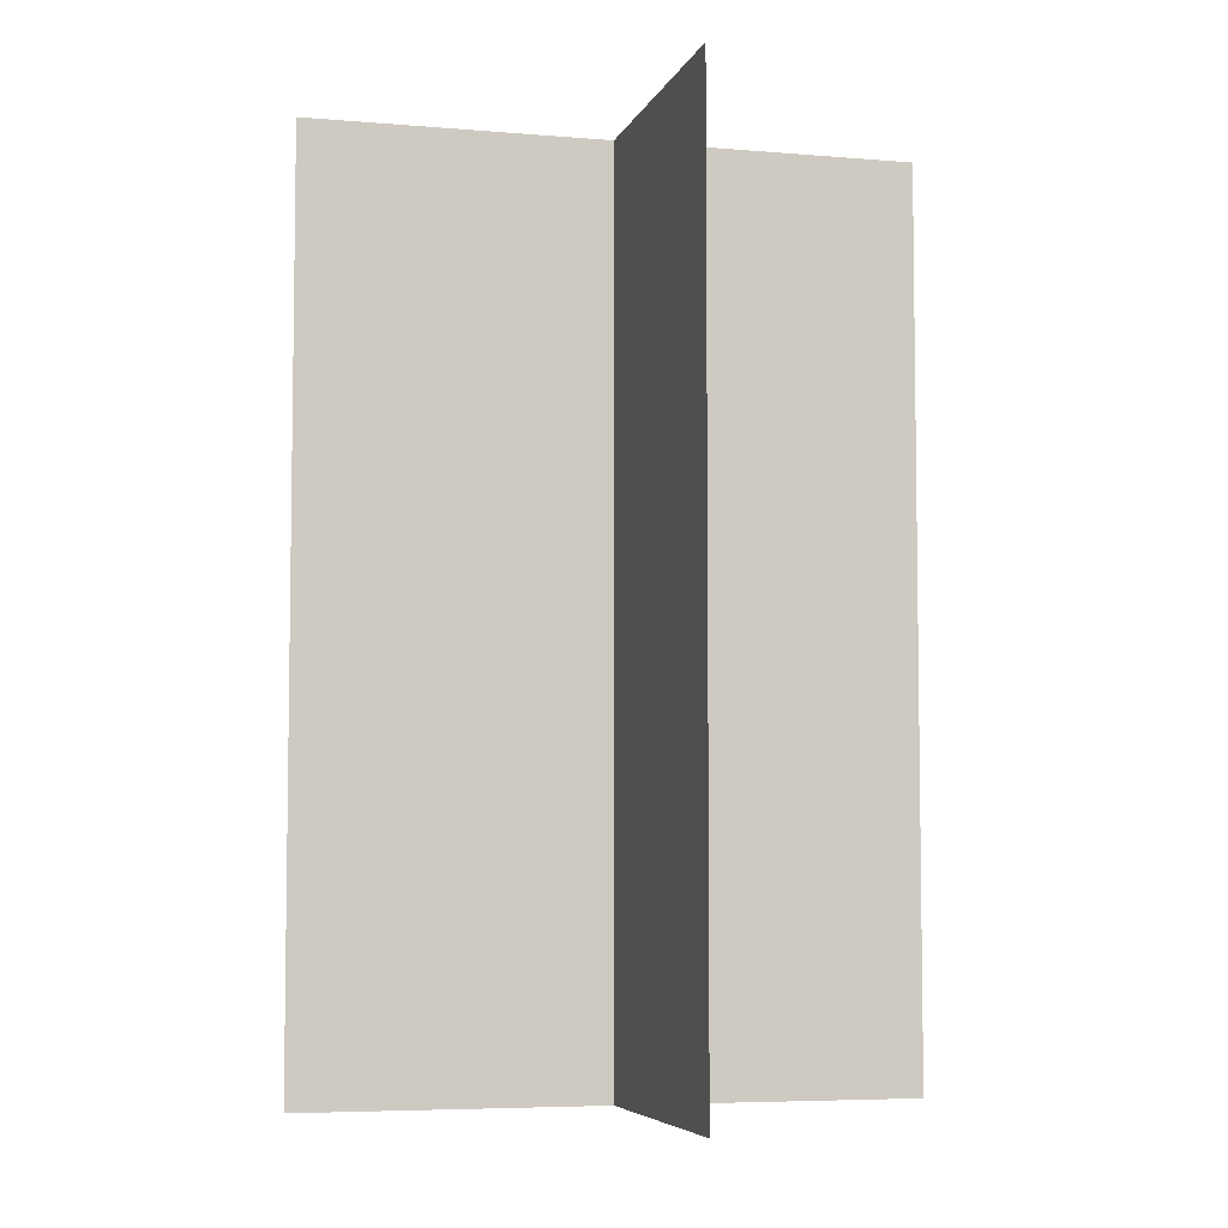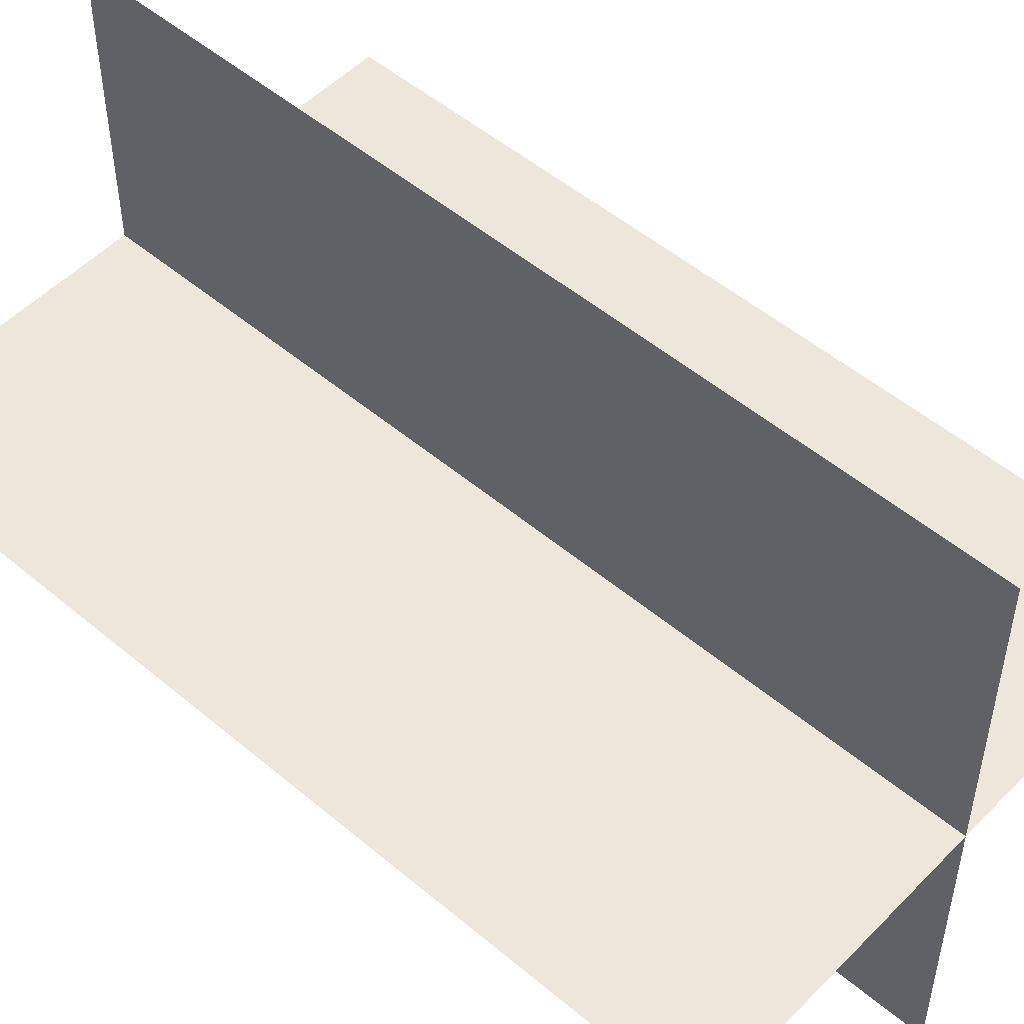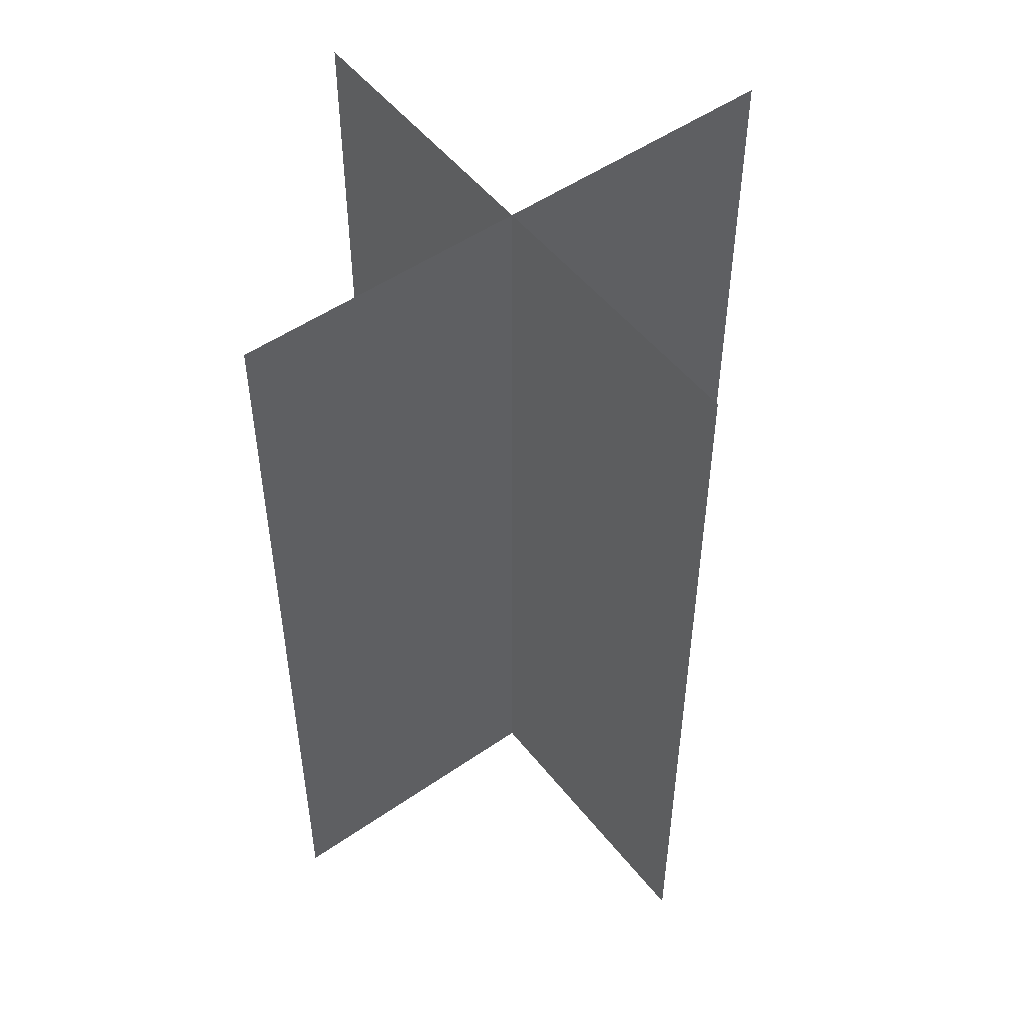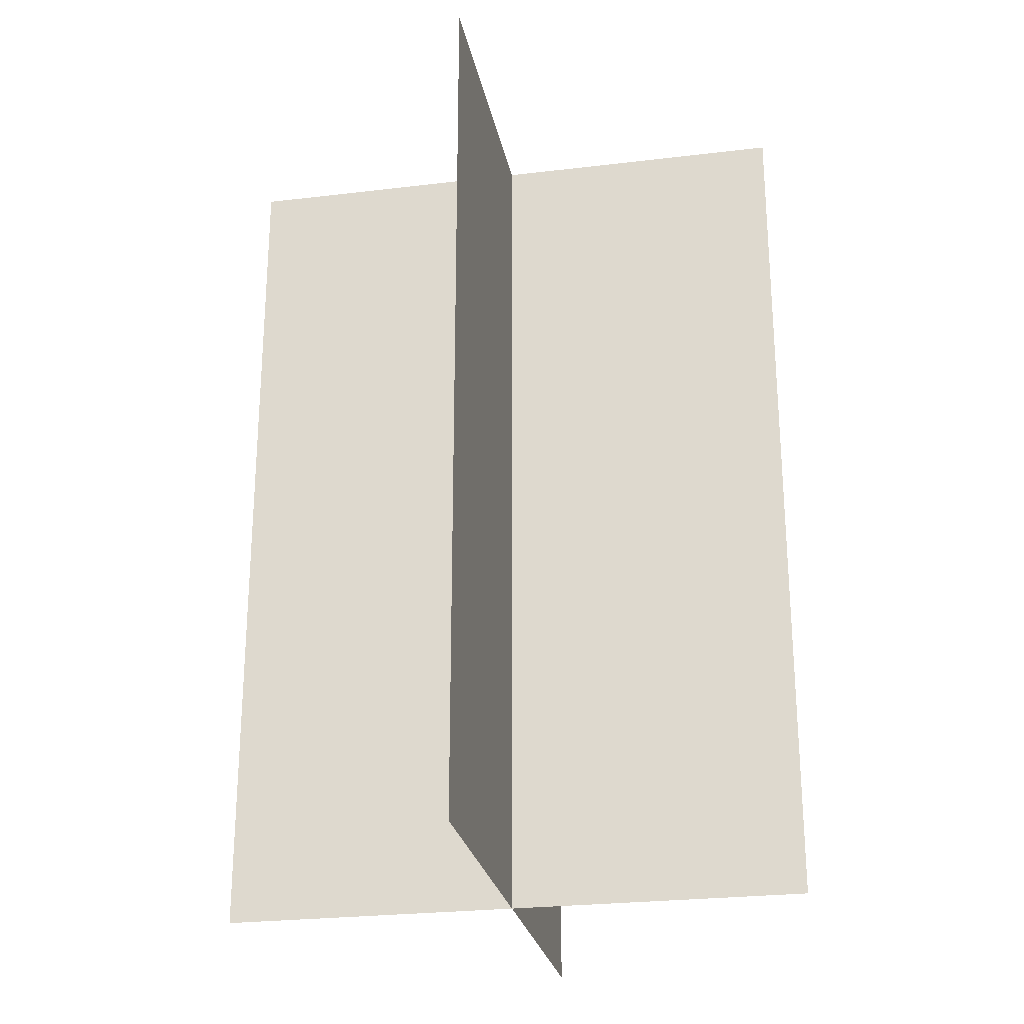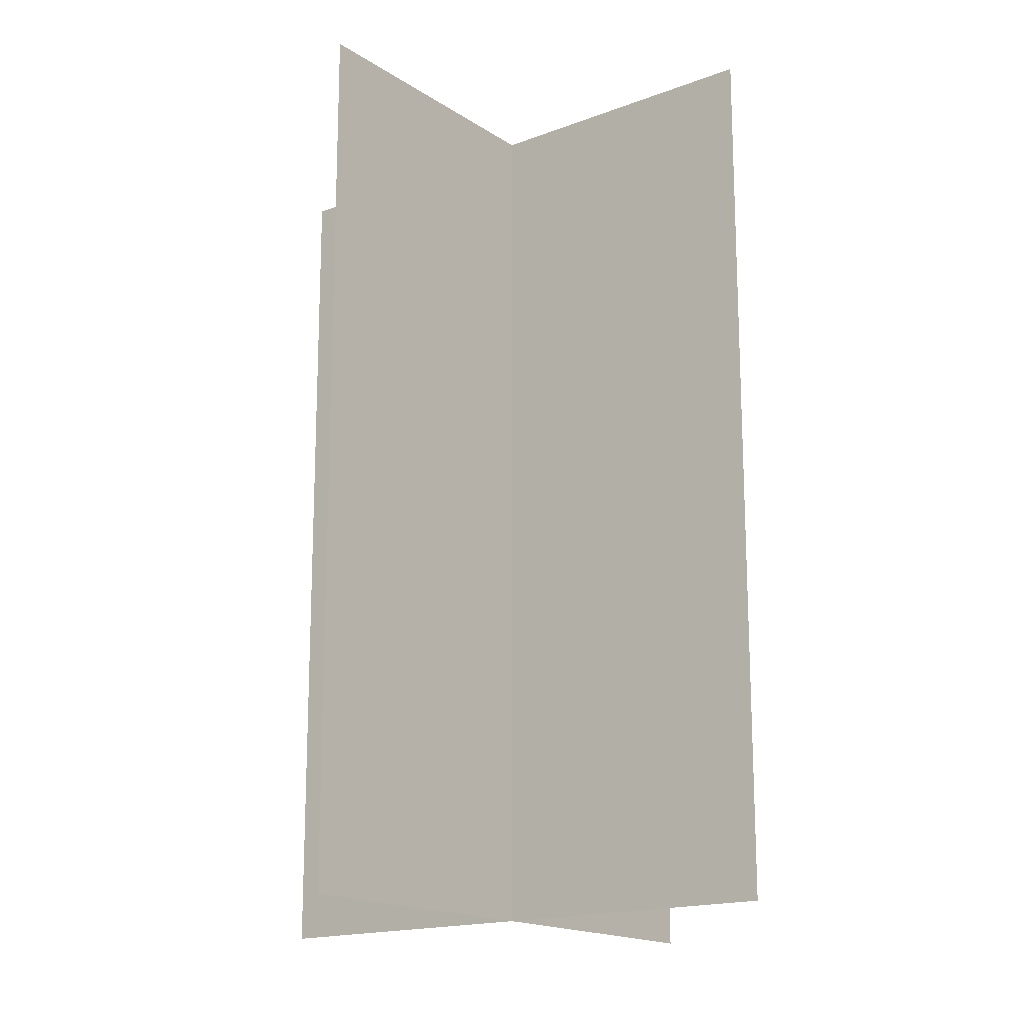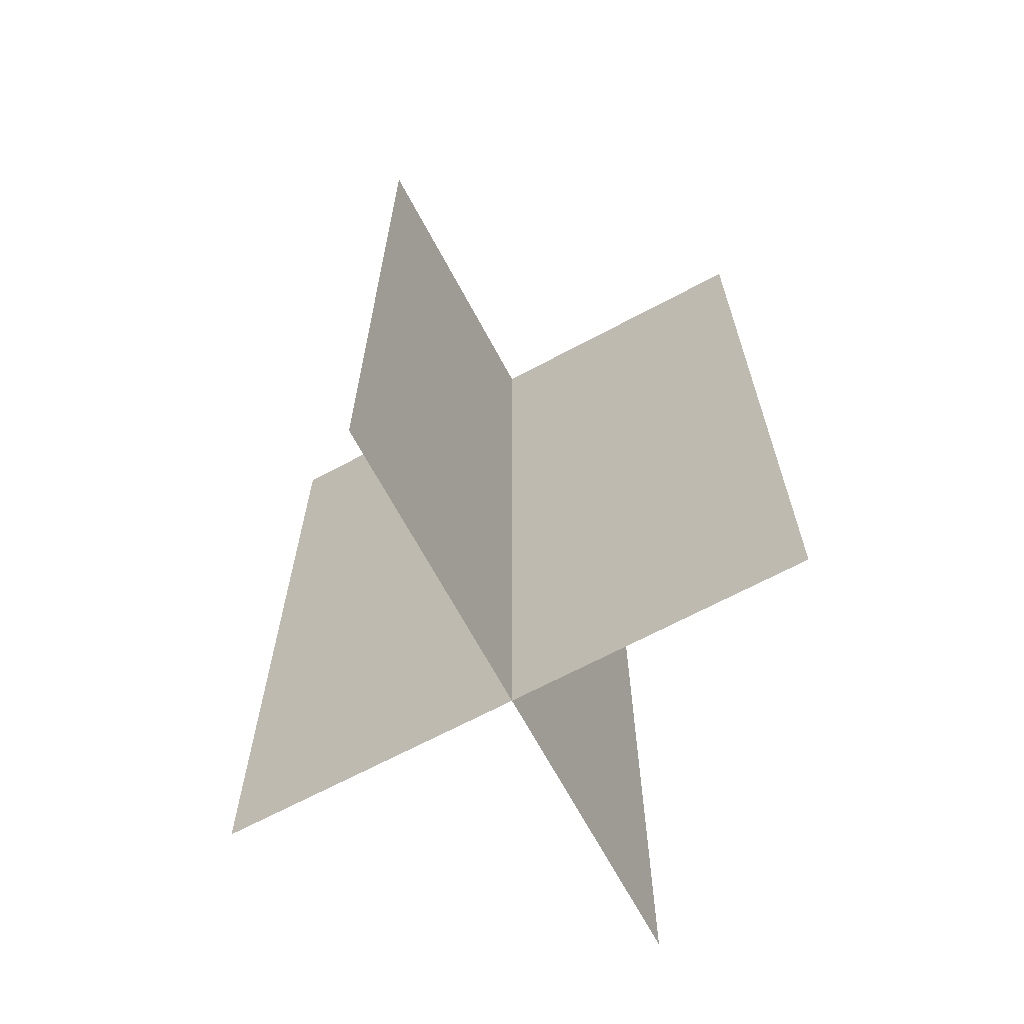
<metadata>
{"format":"obj","ext":"obj","renderer":"f3d","projection":"perspective","resolution":1024,"background":"white","views":[{"elev":-5.7,"azim":75.3,"up":"+Z"},{"elev":51.5,"azim":-47.6,"up":"+Y"},{"elev":51.2,"azim":-37.0,"up":"+Z"},{"elev":-25.7,"azim":-169.1,"up":"+Z"},{"elev":-16.9,"azim":-142.4,"up":"+Z"},{"elev":-67.3,"azim":-61.8,"up":"+Z"}]}
</metadata>
<code>
g islands_sniper_grass_big47
v 12.74 44.29 35
v 12.74 44.29 36.5
v 13.74 44.29 36.5
v 13.74 44.29 35
v 13.24 44.79 35
v 13.24 44.79 36.5
v 13.24 43.79 36.5
v 13.24 43.79 35
g islands_sniper_grass_big47_0
f 3 2 1
f 4 3 1
f 7 6 5
f 8 7 5

</code>
